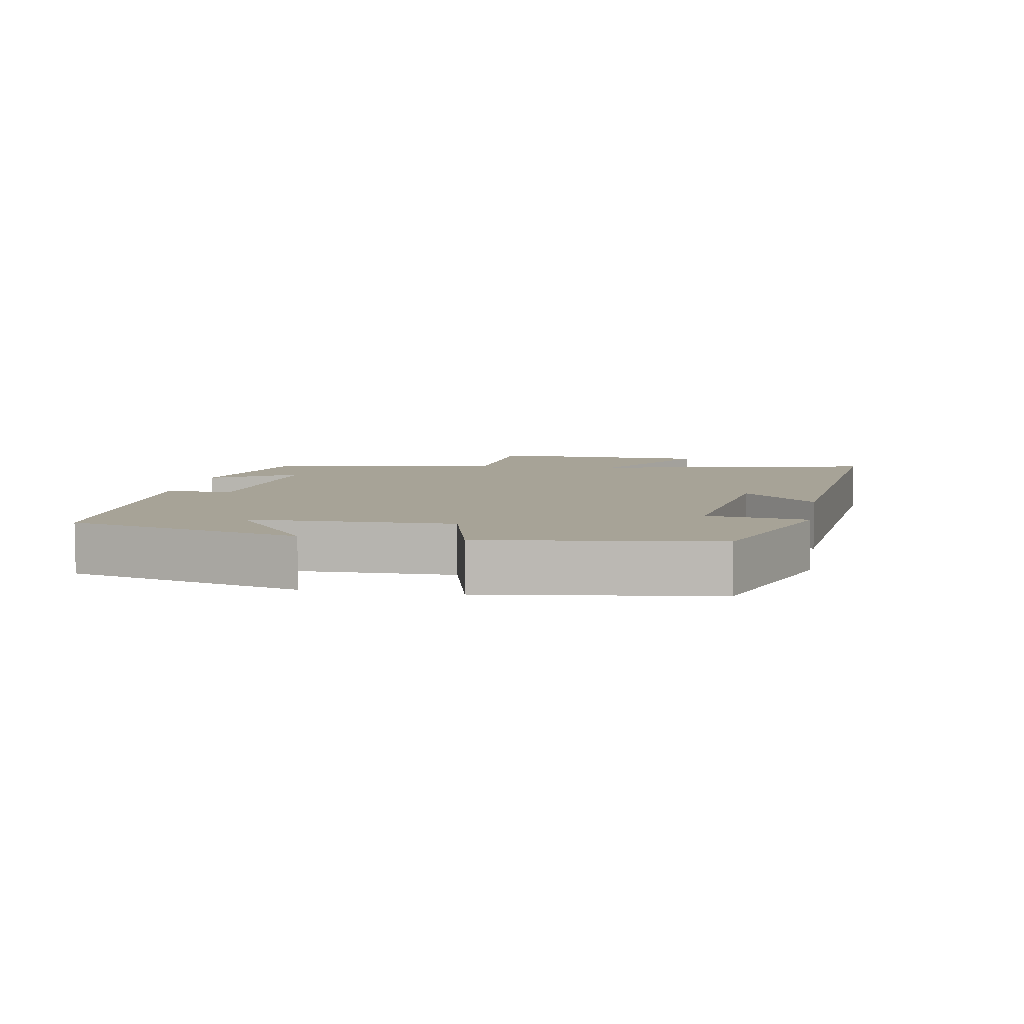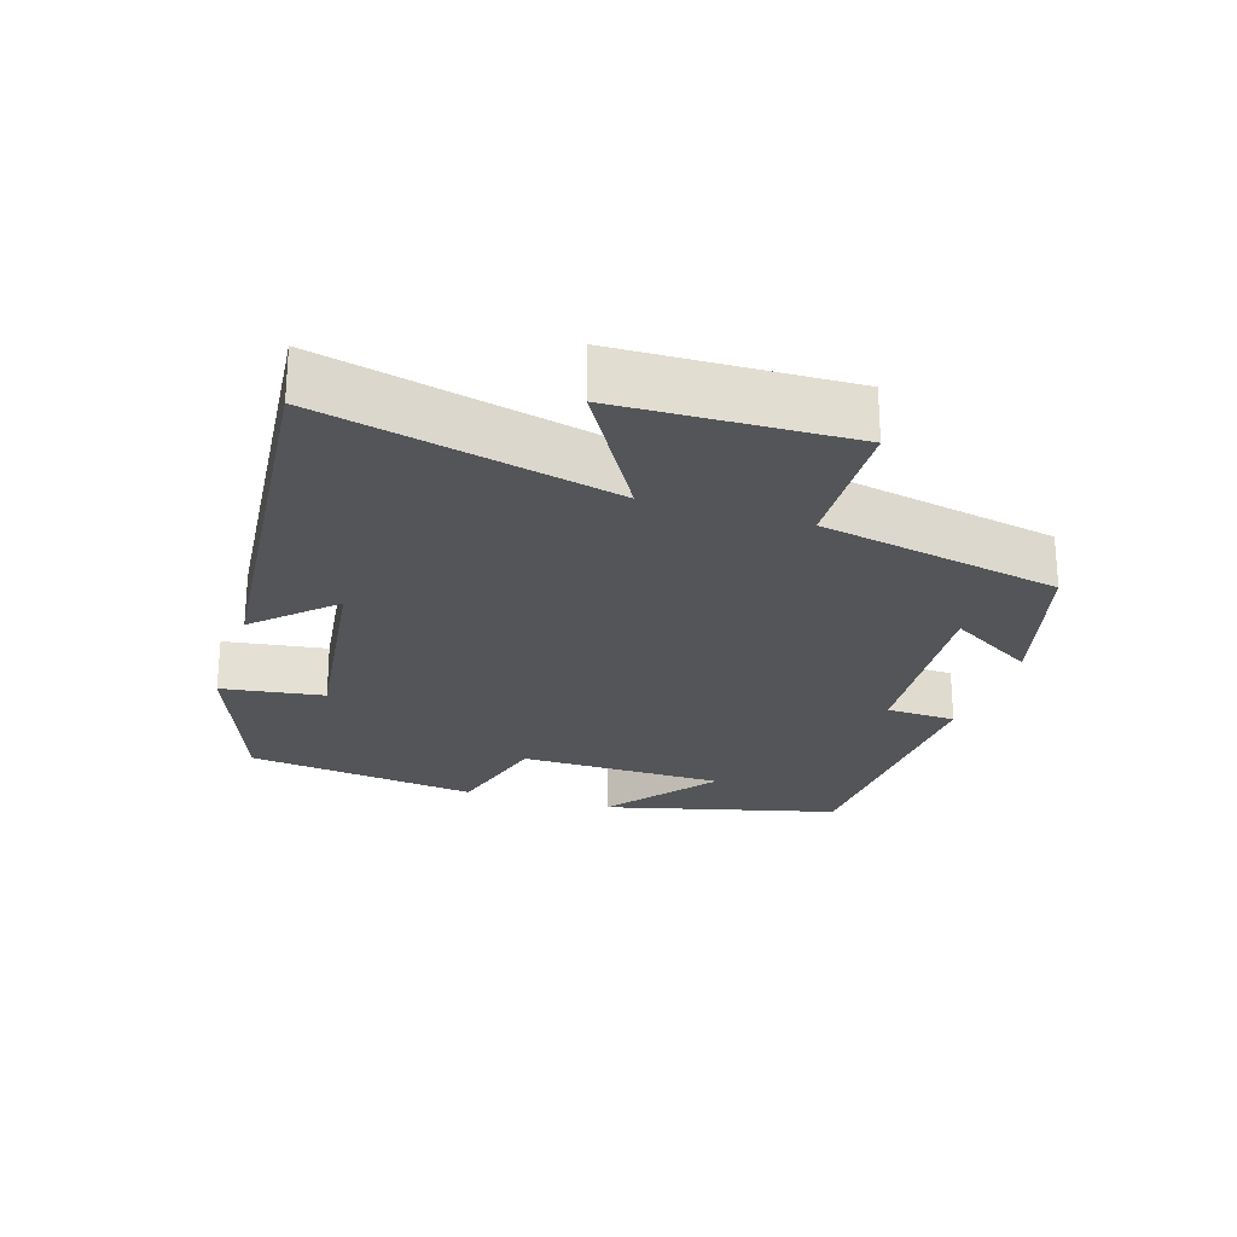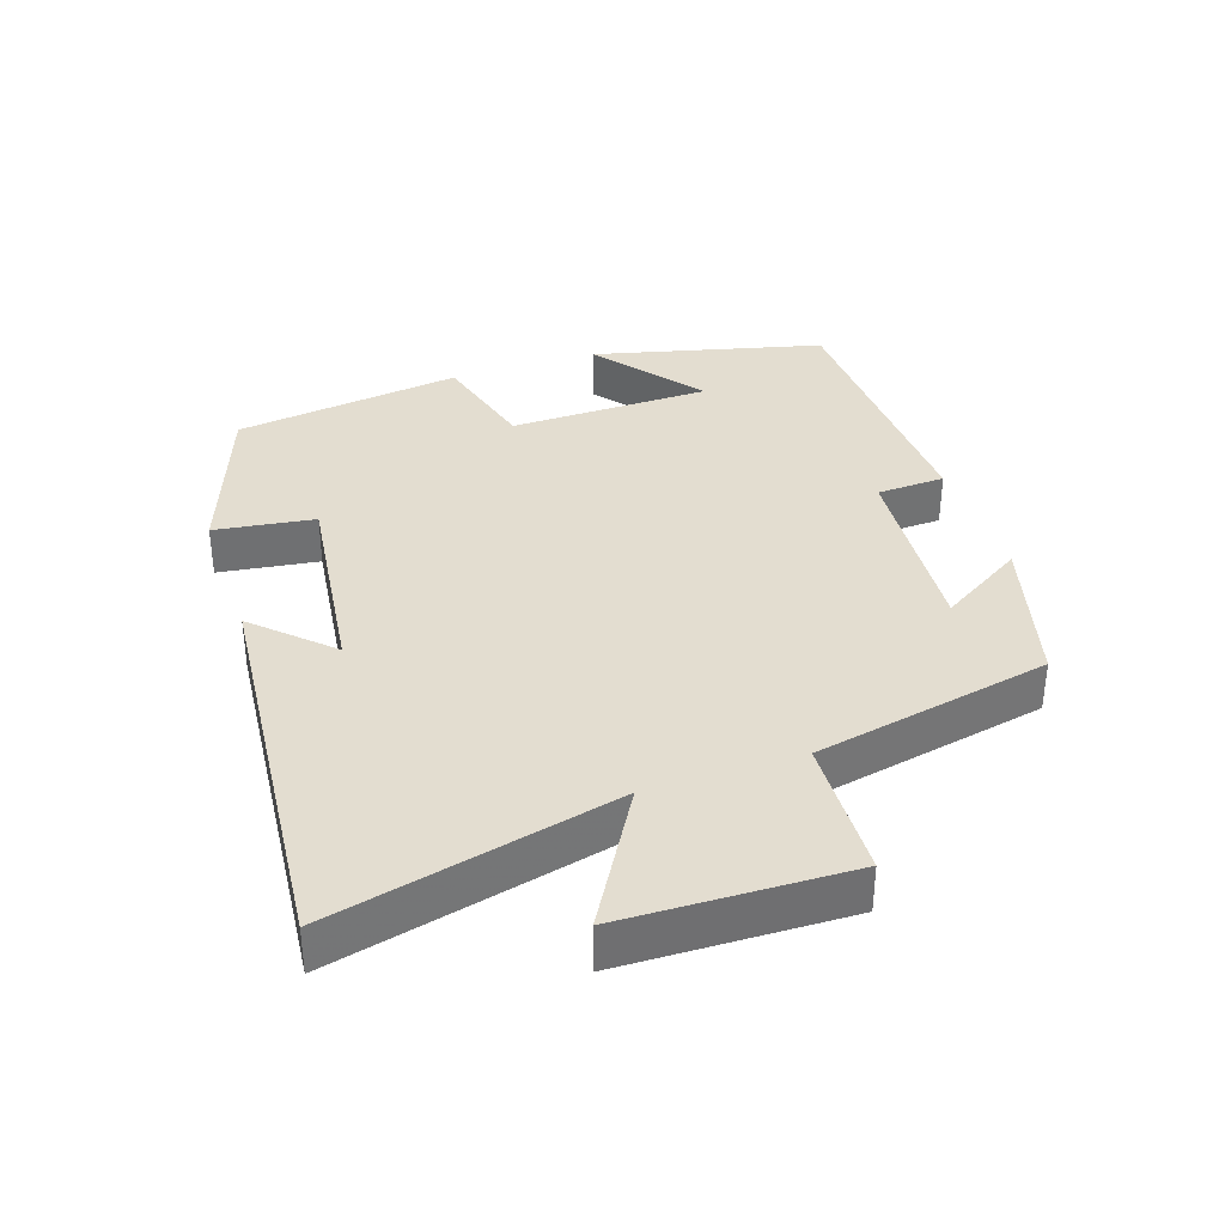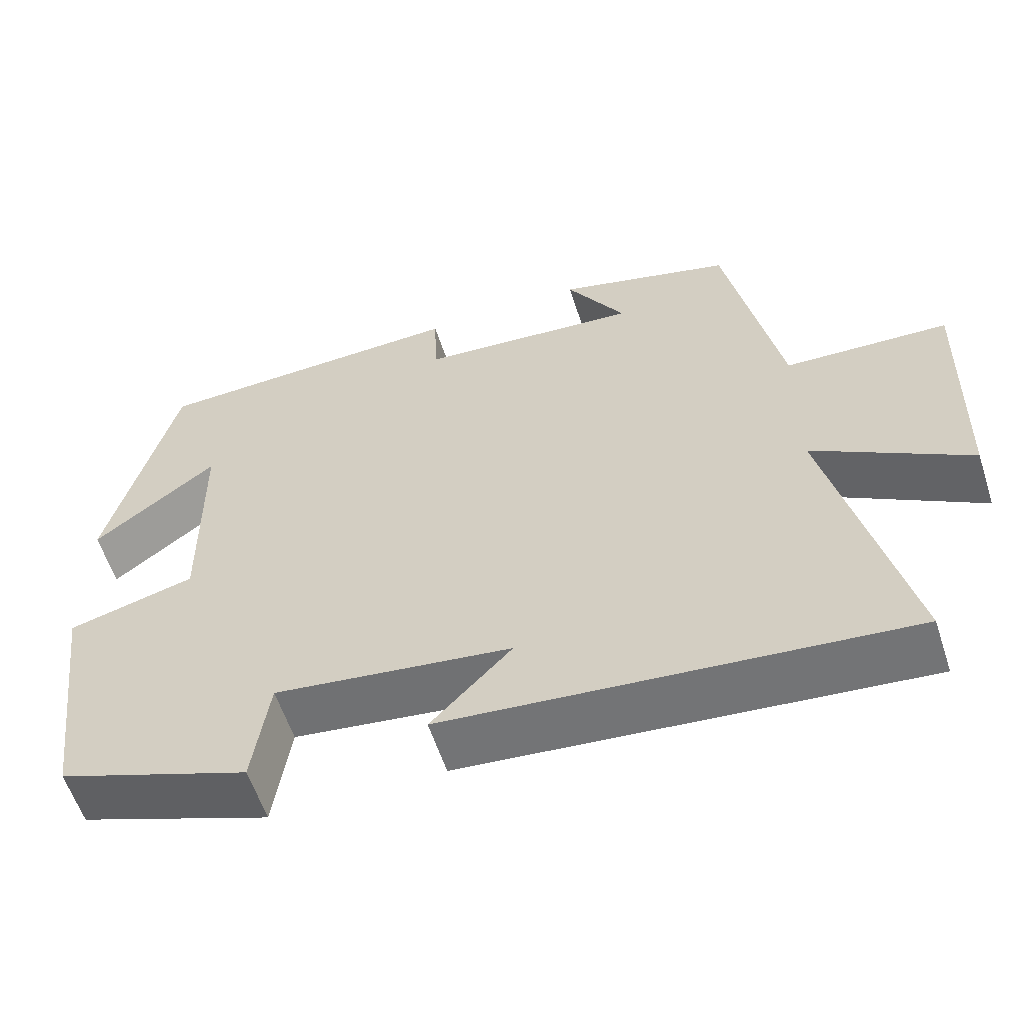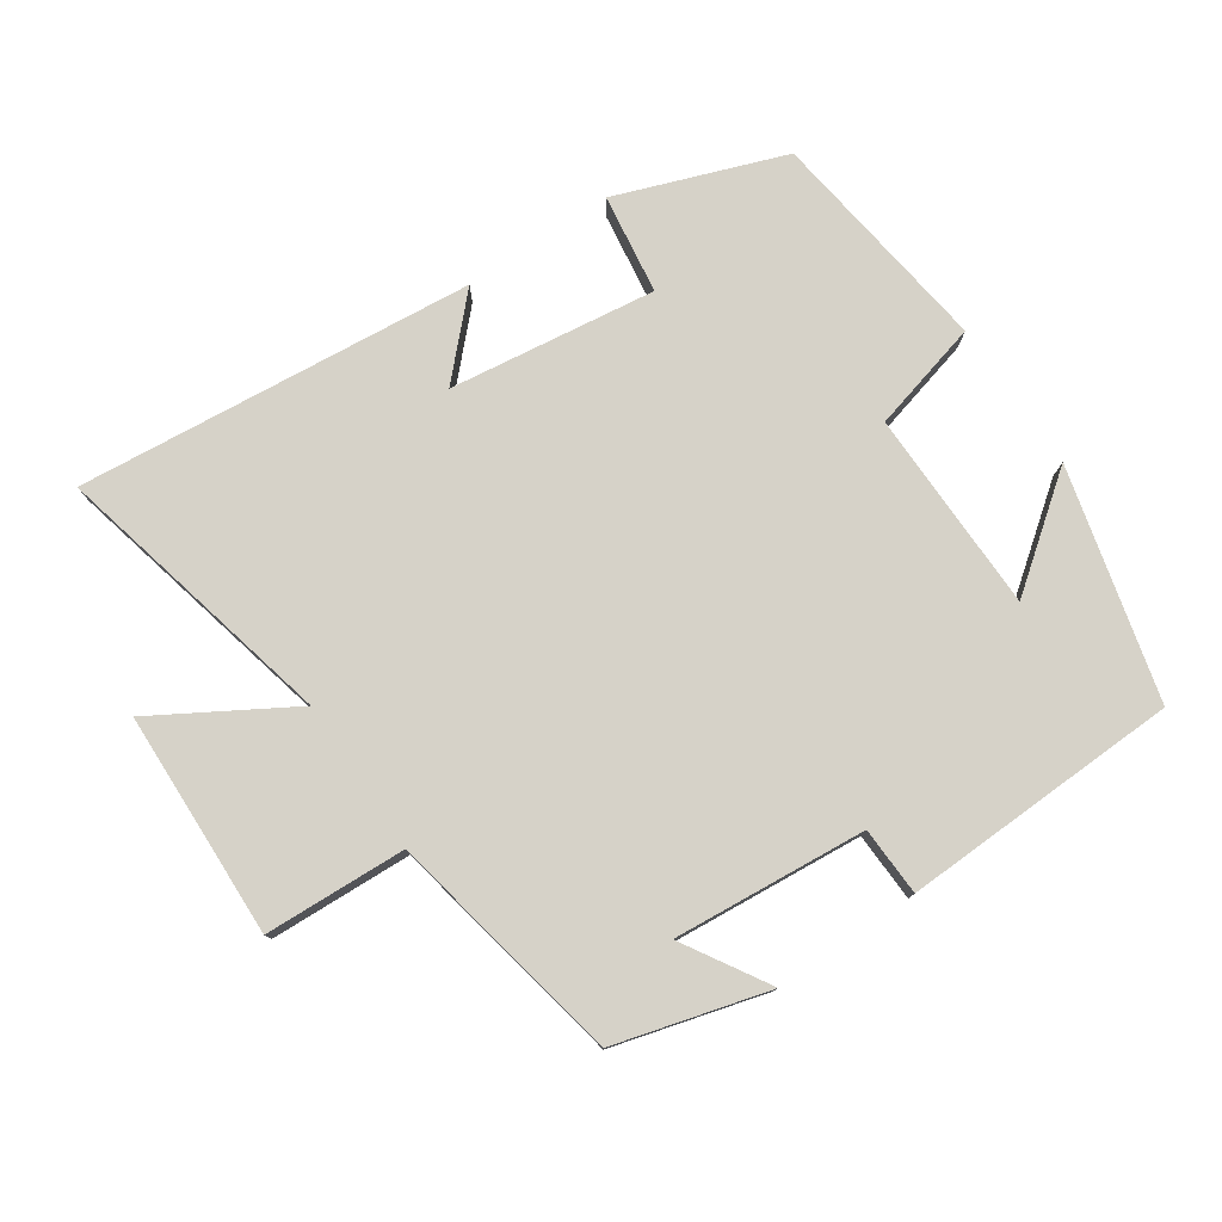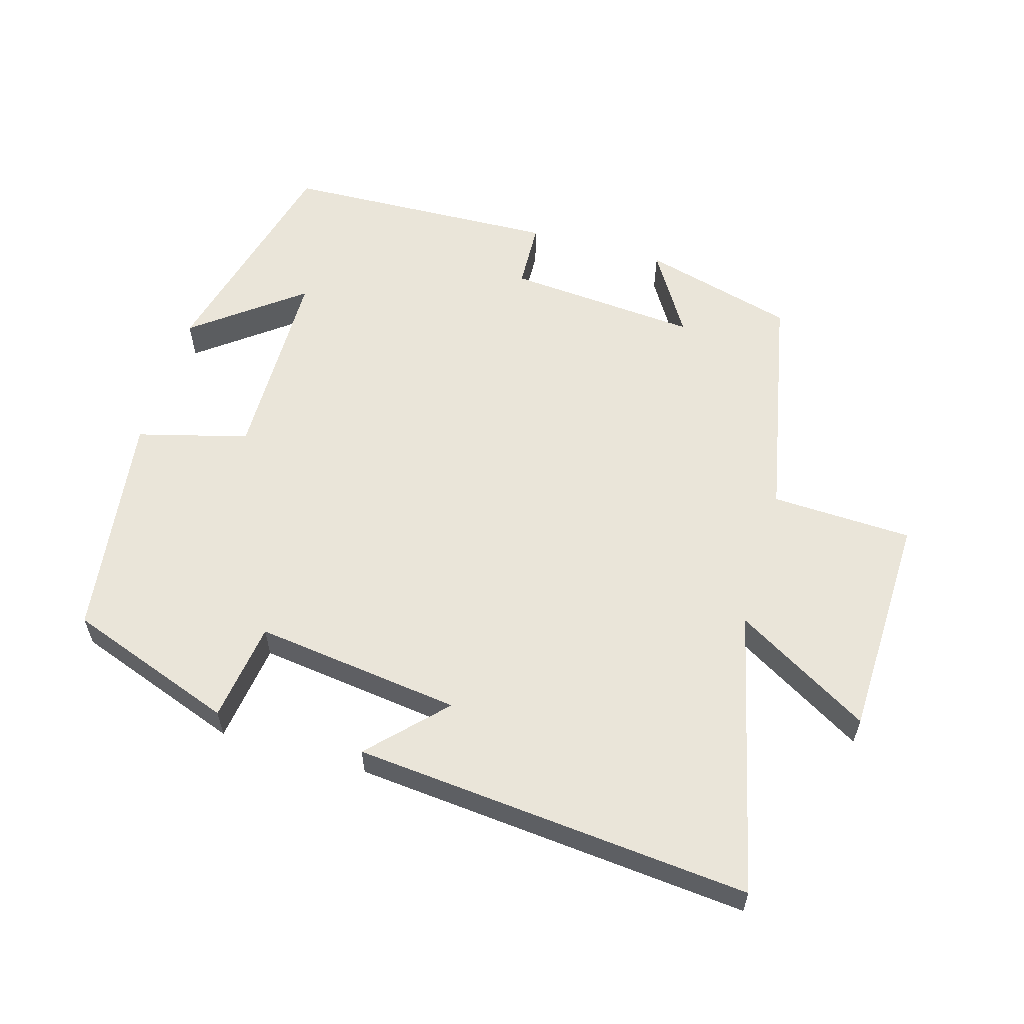
<metadata>
{"format":"obj","ext":"obj","renderer":"f3d","projection":"perspective","resolution":1024,"background":"white","views":[{"elev":6.7,"azim":100.0,"up":"+Y"},{"elev":-24.3,"azim":-107.7,"up":"+Y"},{"elev":35.6,"azim":-108.8,"up":"+Y"},{"elev":-58.4,"azim":-162.0,"up":"+Z"},{"elev":77.9,"azim":-34.1,"up":"+Y"},{"elev":58.3,"azim":-163.9,"up":"+Y"}]}
</metadata>
<code>
v 0.455 0.07 -0.41
v 0.208 0.07 -0.5
v 0.187 0.07 -0.353
v -0.117 0.07 -0.393
v -0.014 0.07 -0.5
v -0.598 0.07 -0.555
v -0.5 0.07 -0.135
v -0.698 0.07 -0.252
v -0.708 0.07 0.08
v -0.5 0.07 0.089
v -0.431 0.07 0.438
v -0.206 0.07 0.5
v -0.282 0.07 0.375
v 0.002 0.07 0.399
v 0.006 0.07 0.5
v 0.414 0.07 0.486
v 0.5 0.07 0.147
v 0.341 0.07 0.268
v 0.337 0.07 -0.03
v 0.5 0.07 -0.073
v 0.455 0 -0.41
v 0.208 0 -0.5
v 0.187 0 -0.353
v -0.117 0 -0.393
v -0.014 0 -0.5
v -0.598 0 -0.555
v -0.5 0 -0.135
v -0.698 0 -0.252
v -0.708 0 0.08
v -0.5 0 0.089
v -0.431 0 0.438
v -0.206 0 0.5
v -0.282 0 0.375
v 0.002 0 0.399
v 0.006 0 0.5
v 0.414 0 0.486
v 0.5 0 0.147
v 0.341 0 0.268
v 0.337 0 -0.03
v 0.5 0 -0.073
f 1 2 3
f 20 1 3
f 19 20 3
f 18 19 3 4
f 16 17 18
f 14 15 16 18
f 13 14 18 4
f 10 11 12 13
f 10 13 4
f 7 8 9 10
f 7 10 4
f 4 5 6 7
f 23 22 21
f 23 21 40
f 23 40 39
f 24 23 39 38
f 38 37 36
f 38 36 35 34
f 24 38 34 33
f 33 32 31 30
f 24 33 30
f 30 29 28 27
f 24 30 27
f 27 26 25 24
f 1 21 22 2
f 2 22 23 3
f 3 23 24 4
f 4 24 25 5
f 5 25 26 6
f 6 26 27 7
f 7 27 28 8
f 8 28 29 9
f 9 29 30 10
f 10 30 31 11
f 11 31 32 12
f 12 32 33 13
f 13 33 34 14
f 14 34 35 15
f 15 35 36 16
f 16 36 37 17
f 17 37 38 18
f 18 38 39 19
f 19 39 40 20
f 20 40 21 1

</code>
